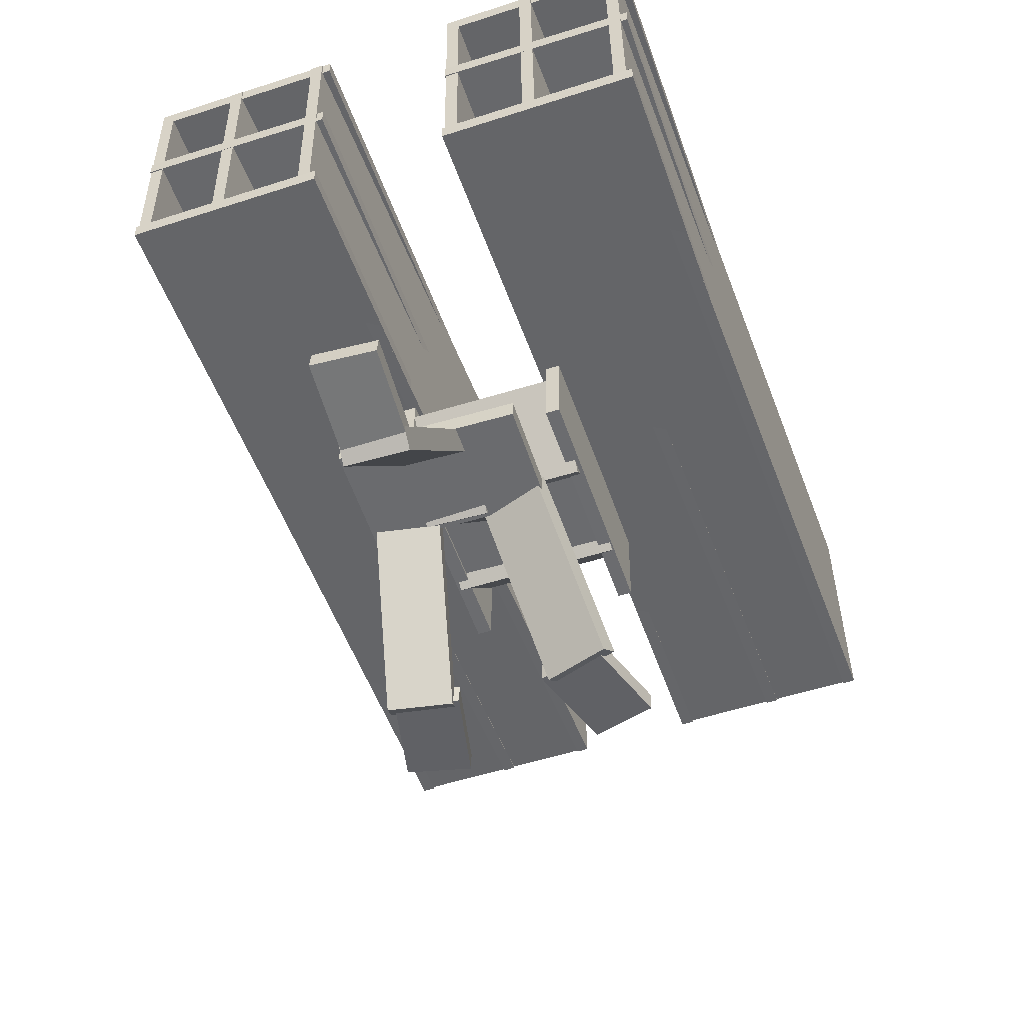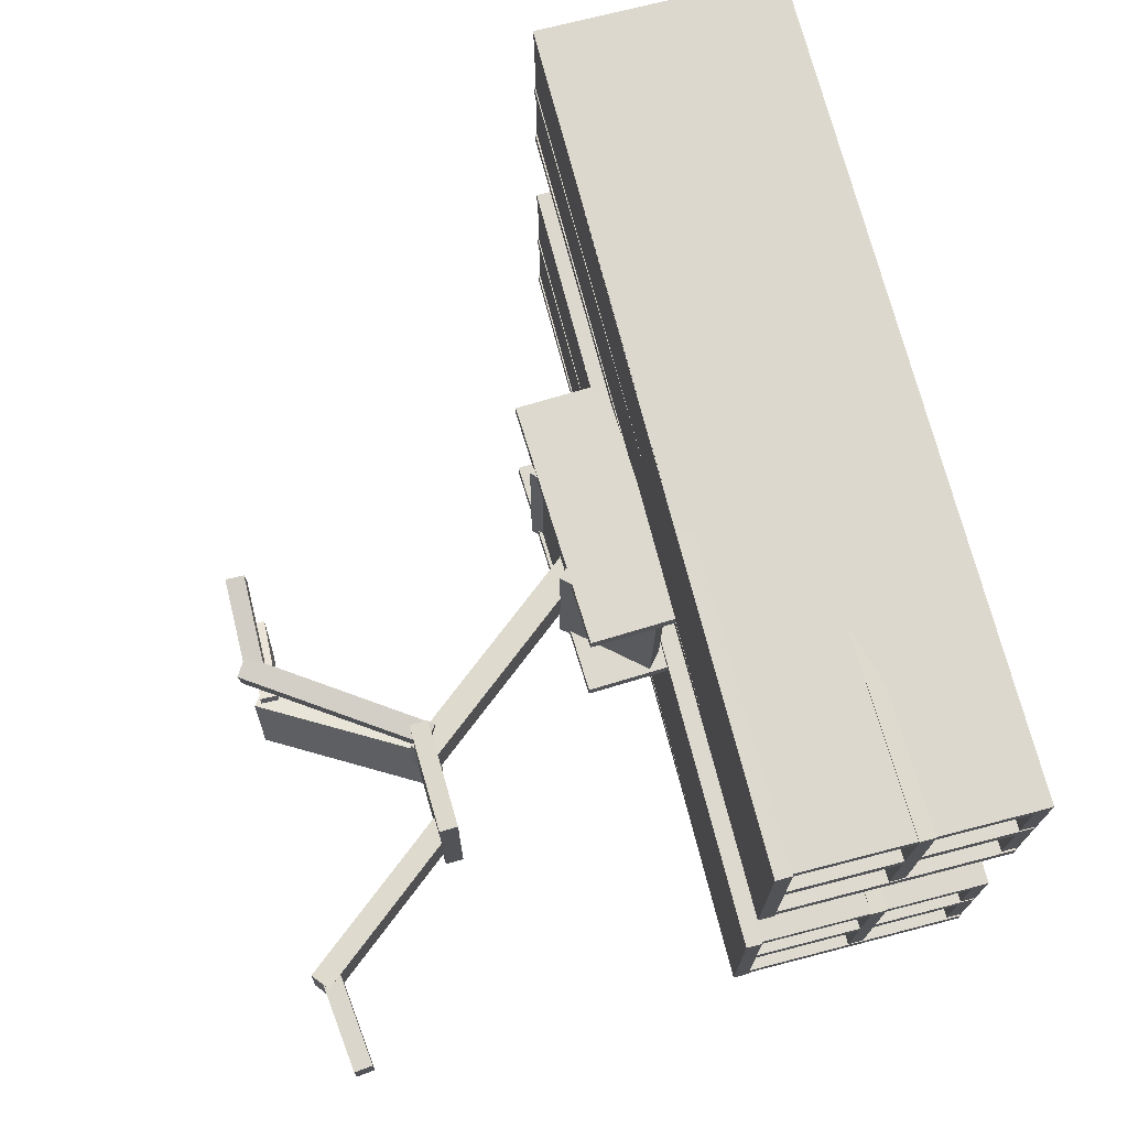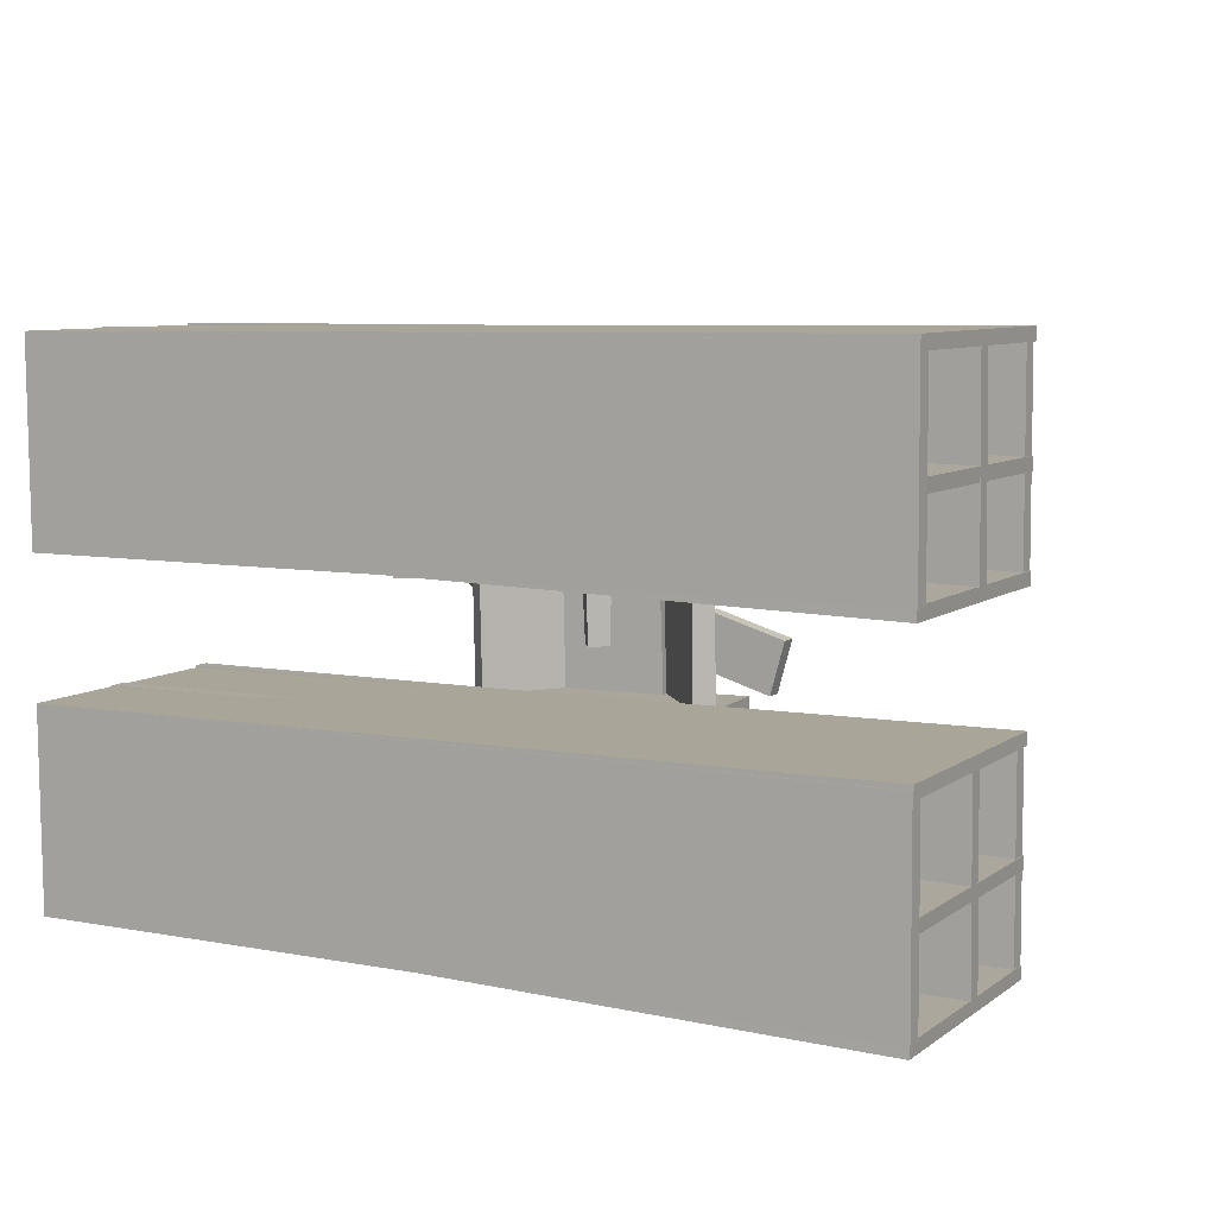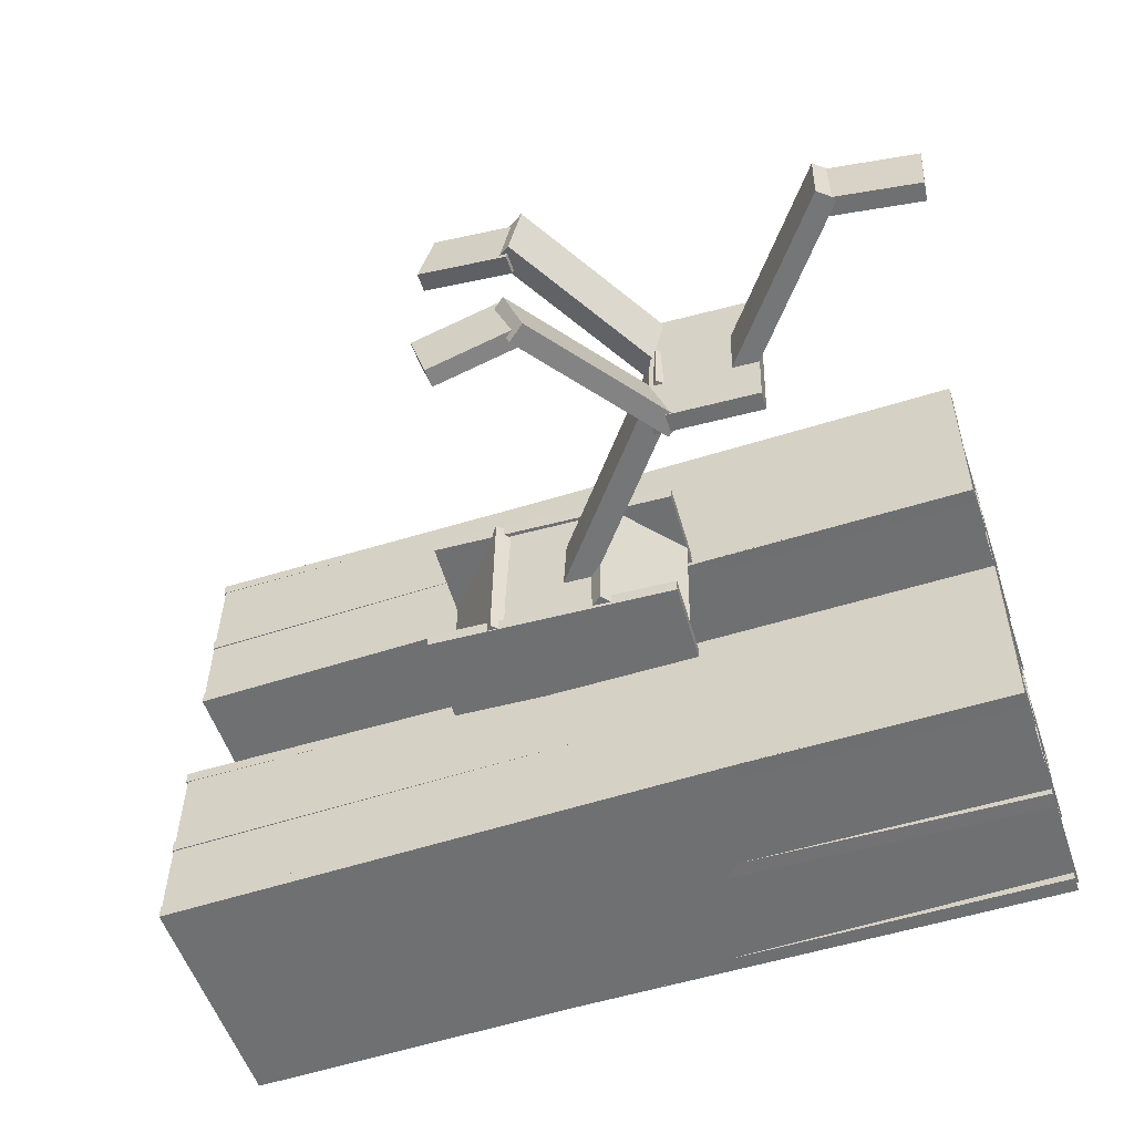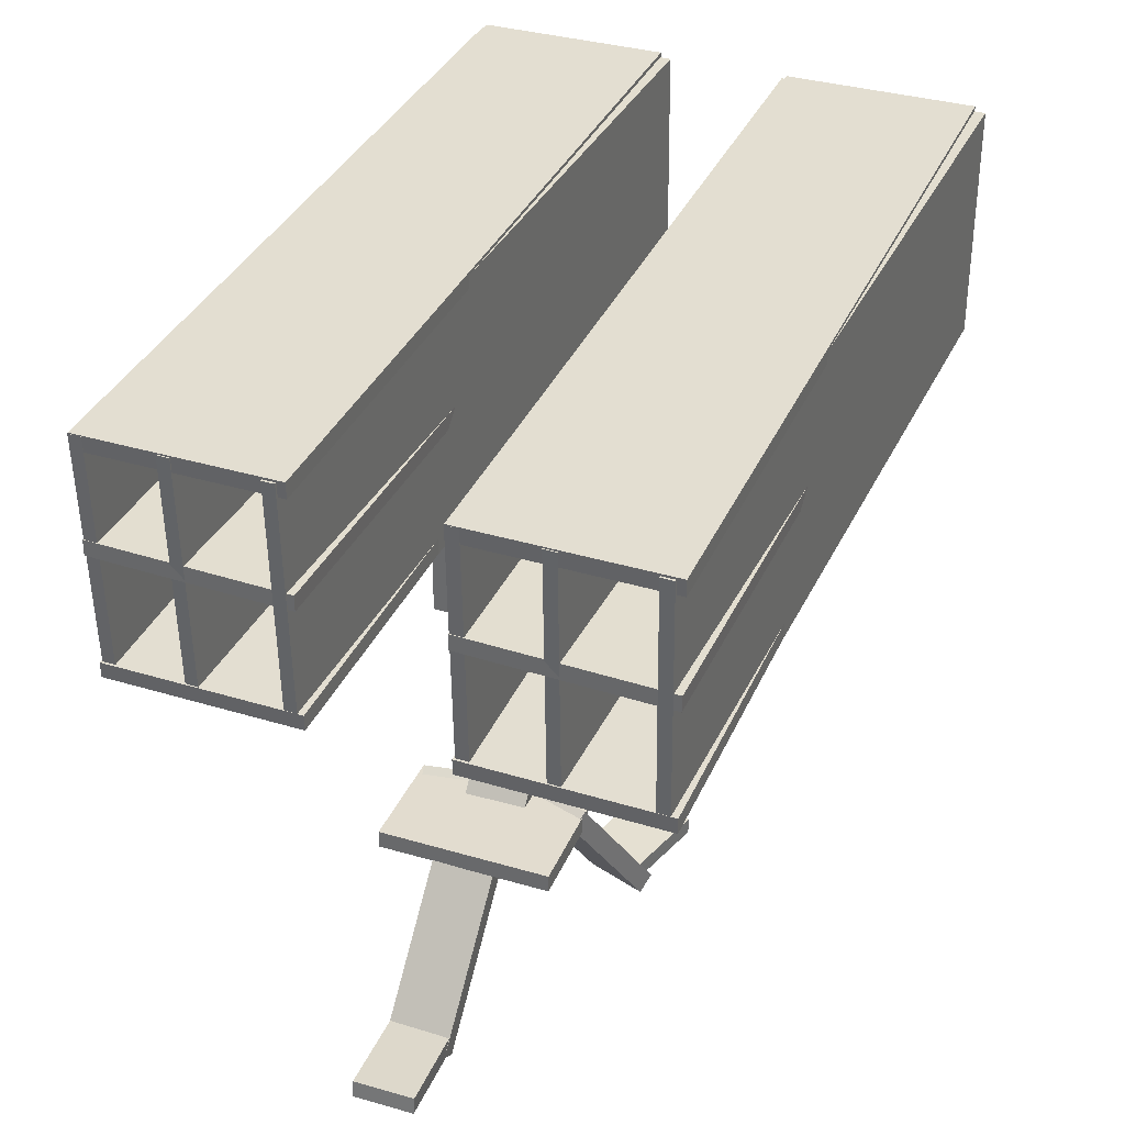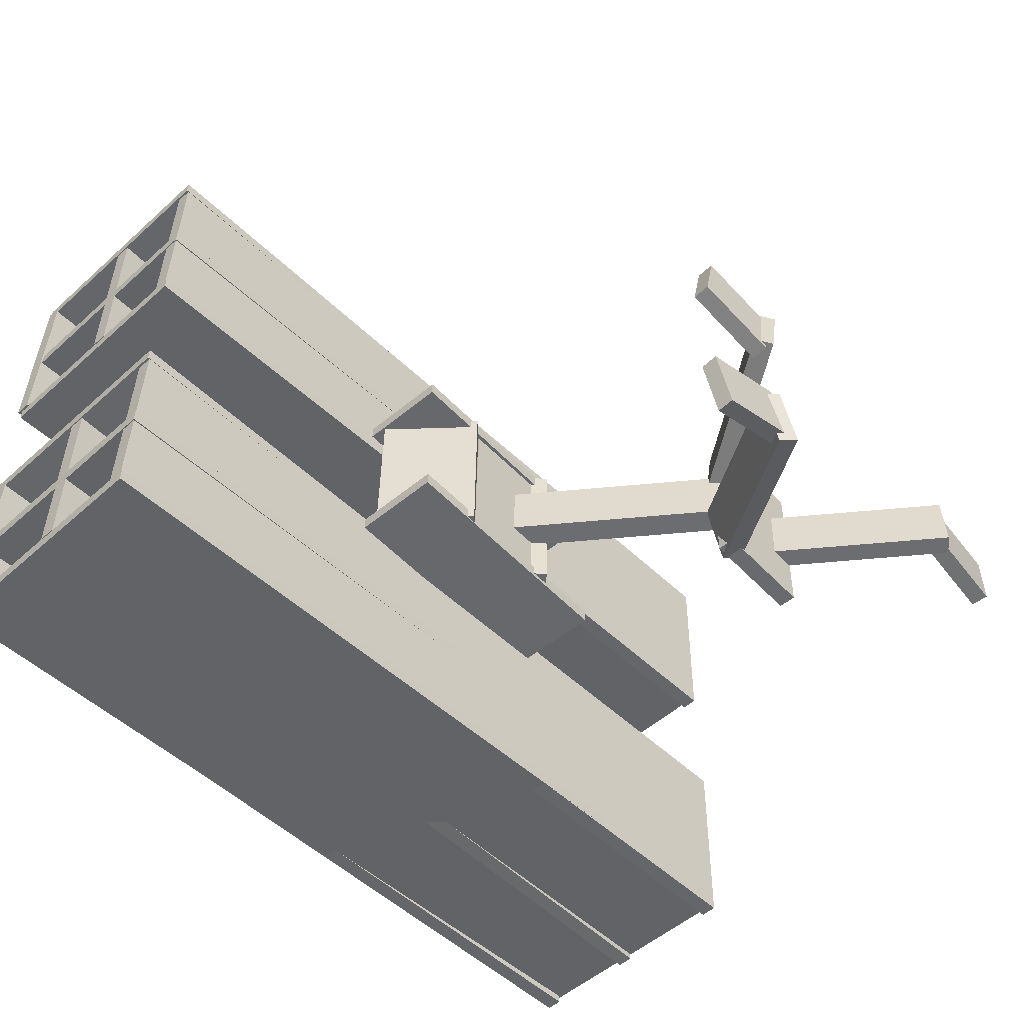
<metadata>
{"format":"obj","ext":"obj","renderer":"f3d","projection":"perspective","resolution":1024,"background":"white","views":[{"elev":-52.1,"azim":109.7,"up":"+Y"},{"elev":71.1,"azim":75.0,"up":"+Z"},{"elev":8.3,"azim":-151.9,"up":"+Z"},{"elev":-55.1,"azim":17.9,"up":"+Z"},{"elev":35.7,"azim":112.7,"up":"+Y"},{"elev":-51.6,"azim":-46.3,"up":"+Z"}]}
</metadata>
<code>
o Cube_Cube.001
v -1.424 -1.145 0.6263
v 0.1022 1.153 0.3111
v -1.598 -1.151 -0.2605
v -0.07169 1.146 -0.5757
v -1.176 -1.317 0.5787
v 0.351 0.9808 0.2635
v -1.35 -1.323 -0.3081
v 0.177 0.9747 -0.6233
f 1 2 4 3
f 3 4 8 7
f 7 8 6 5
f 5 6 2 1
f 3 7 5 1
f 8 4 2 6
o Cube.001_Cube.002
v -2.513 -0.8946 0.8021
v -1.201 -0.9349 0.4898
v -2.722 -0.9147 -0.07155
v -1.41 -0.955 -0.3838
v -2.519 -1.159 0.8096
v -1.207 -1.199 0.4974
v -2.728 -1.179 -0.06398
v -1.416 -1.219 -0.3763
f 9 10 12 11
f 11 12 16 15
f 15 16 14 13
f 13 14 10 9
f 11 15 13 9
f 16 12 10 14
o Cube.003_Cube.004
v -1.635 -1.139 -1.765
v -0.1585 1.144 -1.296
v -1.345 -1.145 -2.647
v 0.1311 1.138 -2.178
v -1.398 -1.308 -1.686
v 0.07796 0.9748 -1.217
v -1.109 -1.314 -2.568
v 0.3676 0.9685 -2.099
f 17 18 20 19
f 19 20 24 23
f 23 24 22 21
f 21 22 18 17
f 19 23 21 17
f 24 20 18 22
o Cube.002_Cube.003
v -2.718 -0.8946 -1.944
v -1.43 -0.9347 -1.577
v -2.47 -0.9149 -2.816
v -1.182 -0.9549 -2.449
v -2.727 -1.159 -1.94
v -1.439 -1.199 -1.574
v -2.479 -1.179 -2.812
v -1.192 -1.219 -2.446
f 25 26 28 27
f 27 28 32 31
f 31 32 30 29
f 29 30 26 25
f 27 31 29 25
f 32 28 26 30
o Cube.005_Cube.006
v 4.222 -0.8201 -1.424
v 2.86 -0.9618 -1.334
v 4.277 -0.7969 -0.5473
v 2.915 -0.9386 -0.4579
v 4.25 -1.084 -1.419
v 2.888 -1.226 -1.329
v 4.305 -1.061 -0.5421
v 2.943 -1.202 -0.4527
f 33 34 36 35
f 35 36 40 39
f 39 40 38 37
f 37 38 34 33
f 35 39 37 33
f 40 36 34 38
o Cube.004_Cube.005
v 3.12 -1.162 -1.344
v 1.354 1.057 -1.393
v 3.138 -1.128 -0.4555
v 1.372 1.091 -0.5048
v 2.88 -1.353 -1.332
v 1.114 0.8658 -1.381
v 2.899 -1.318 -0.4431
v 1.132 0.9004 -0.4923
f 41 42 44 43
f 43 44 48 47
f 47 48 46 45
f 45 46 42 41
f 43 47 45 41
f 48 44 42 46
o Cube.006_Cube.007
v 1.582 1.11 0.3046
v 1.499 1.101 -2.205
v 0.03641 1.072 0.3559
v -0.04672 1.063 -2.154
v 1.588 0.8459 0.3054
v 1.505 0.8368 -2.204
v 0.04288 0.8083 0.3567
v -0.04026 0.7991 -2.153
f 49 50 52 51
f 51 52 56 55
f 55 56 54 53
f 53 54 50 49
f 51 55 53 49
f 56 52 50 54
o Cube.007_Cube.008
v -4.13 3.412 -1.979
v -0.4527 3.534 -2.035
v -4.175 4.743 -1.983
v -0.4969 4.865 -2.039
v -4.133 3.411 -2.189
v -0.4559 3.533 -2.245
v -4.178 4.742 -2.192
v -0.5001 4.864 -2.248
f 57 58 60 59
f 59 60 64 63
f 63 64 62 61
f 61 62 58 57
f 59 63 61 57
f 64 60 58 62
o Cube.008_Cube.009
v -4.13 3.412 0.3959
v -0.4527 3.534 0.3397
v -4.175 4.743 0.3924
v -0.4969 4.865 0.3362
v -4.133 3.411 0.1864
v -0.4559 3.533 0.1302
v -4.178 4.742 0.1829
v -0.5001 4.864 0.1267
f 65 66 68 67
f 67 68 72 71
f 71 72 70 69
f 69 70 66 65
f 67 71 69 65
f 72 68 66 70
o Cube.009_Cube.010
v -0.7144 4.698 0.3225
v -0.7642 4.696 -2.187
v -1.711 3.566 0.3432
v -1.761 3.564 -2.166
v -0.4854 4.496 0.3182
v -0.5351 4.494 -2.191
v -1.482 3.364 0.3388
v -1.532 3.362 -2.171
f 73 74 76 75
f 75 76 80 79
f 79 80 78 77
f 77 78 74 73
f 75 79 77 73
f 80 76 74 78
o Cube.010_Cube.011
v -3.933 4.698 -2.174
v -3.905 4.696 0.3354
v -2.936 3.566 -2.186
v -2.909 3.564 0.3237
v -4.162 4.496 -2.172
v -4.134 4.494 0.3377
v -3.165 3.364 -2.184
v -3.138 3.362 0.326
f 81 82 84 83
f 83 84 88 87
f 87 88 86 85
f 85 86 82 81
f 83 87 85 81
f 88 84 82 86
o Cube.011_Cube.012
v -8.453 5.09 3.015
v 3.854 4.934 2.889
v -8.482 5.109 0.1539
v 3.825 4.952 0.0272
v -8.456 4.856 3.014
v 3.851 4.699 2.887
v -8.485 4.874 0.1525
v 3.822 4.717 0.02573
f 89 90 92 91
f 91 92 96 95
f 95 96 94 93
f 93 94 90 89
f 91 95 93 89
f 96 92 90 94
o Cube.012_Cube.013
v 0.3956 0.9682 -1.337
v -1.996 3.972 -1.404
v 0.4143 1.003 -0.4478
v -1.977 4.007 -0.5145
v 0.09924 0.7326 -1.322
v -2.292 3.736 -1.389
v 0.1179 0.7672 -0.4324
v -2.273 3.771 -0.4991
f 97 98 100 99
f 99 100 104 103
f 103 104 102 101
f 101 102 98 97
f 99 103 101 97
f 104 100 98 102
o Cube.013_Cube.014
v -1.404 3.81 0.3046
v -1.487 3.801 -2.205
v -2.95 3.772 0.3559
v -3.033 3.763 -2.154
v -1.398 3.546 0.3054
v -1.481 3.537 -2.204
v -2.943 3.508 0.3567
v -3.026 3.499 -2.153
f 105 106 108 107
f 107 108 112 111
f 111 112 110 109
f 109 110 106 105
f 107 111 109 105
f 112 108 106 110
o Cube.014_Cube.015
v -8.449 8.46 1.364
v 3.858 8.333 1.52
v -8.486 4.851 1.335
v 3.821 4.724 1.491
v -8.451 8.459 1.55
v 3.855 8.332 1.706
v -8.488 4.849 1.521
v 3.819 4.722 1.677
f 113 114 116 115
f 115 116 120 119
f 119 120 118 117
f 117 118 114 113
f 115 119 117 113
f 120 116 114 118
o Cube.015_Cube.016
v -8.481 6.372 0.1508
v 3.826 6.532 0.03245
v -8.454 6.416 3.012
v 3.853 6.575 2.894
v -8.484 6.607 0.1472
v 3.823 6.766 0.02891
v -8.457 6.651 3.009
v 3.85 6.81 2.89
f 121 122 124 123
f 123 124 128 127
f 127 128 126 125
f 125 126 122 121
f 123 127 125 121
f 128 124 122 126
o Cube.016_Cube.018
v -8.451 8.46 2.897
v 3.855 8.333 2.704
v -8.488 4.851 2.869
v 3.817 4.724 2.676
v -8.448 8.459 3.083
v 3.858 8.332 2.89
v -8.486 4.849 3.055
v 3.82 4.722 2.862
f 129 130 132 131
f 131 132 136 135
f 135 136 134 133
f 133 134 130 129
f 131 135 133 129
f 136 132 130 134
o Cube.017_Cube.019
v -8.449 8.46 -0.01098
v 3.858 8.333 0.1455
v -8.486 4.851 -0.04001
v 3.821 4.724 0.1165
v -8.451 8.459 0.175
v 3.855 8.332 0.3315
v -8.488 4.849 0.146
v 3.819 4.722 0.3025
f 137 138 140 139
f 139 140 144 143
f 143 144 142 141
f 141 142 138 137
f 139 143 141 137
f 144 140 138 142
o Cube.018_Cube.020
v -8.453 8.504 3.015
v 3.854 8.348 2.889
v -8.482 8.523 0.1539
v 3.825 8.366 0.0272
v -8.456 8.27 3.014
v 3.851 8.113 2.887
v -8.485 8.288 0.1525
v 3.822 8.131 0.02573
f 145 146 148 147
f 147 148 152 151
f 151 152 150 149
f 149 150 146 145
f 147 151 149 145
f 152 148 146 150
o Cube.024_Cube.026
v -8.453 5.09 -1.843
v 3.854 4.934 -1.969
v -8.482 5.109 -4.704
v 3.825 4.952 -4.831
v -8.456 4.856 -1.844
v 3.851 4.699 -1.971
v -8.485 4.874 -4.705
v 3.822 4.717 -4.832
f 153 154 156 155
f 155 156 160 159
f 159 160 158 157
f 157 158 154 153
f 155 159 157 153
f 160 156 154 158
o Cube.023_Cube.025
v -8.449 8.46 -3.494
v 3.858 8.333 -3.338
v -8.486 4.851 -3.523
v 3.821 4.724 -3.367
v -8.451 8.459 -3.308
v 3.855 8.332 -3.152
v -8.488 4.849 -3.337
v 3.819 4.722 -3.181
f 161 162 164 163
f 163 164 168 167
f 167 168 166 165
f 165 166 162 161
f 163 167 165 161
f 168 164 162 166
o Cube.022_Cube.024
v -8.481 6.372 -4.707
v 3.826 6.532 -4.825
v -8.454 6.416 -1.846
v 3.853 6.575 -1.964
v -8.484 6.607 -4.711
v 3.823 6.766 -4.829
v -8.457 6.651 -1.849
v 3.85 6.81 -1.968
f 169 170 172 171
f 171 172 176 175
f 175 176 174 173
f 173 174 170 169
f 171 175 173 169
f 176 172 170 174
o Cube.021_Cube.023
v -8.451 8.46 -1.961
v 3.855 8.333 -2.154
v -8.488 4.851 -1.989
v 3.817 4.724 -2.181
v -8.448 8.459 -1.775
v 3.858 8.332 -1.968
v -8.486 4.849 -1.803
v 3.82 4.722 -1.996
f 177 178 180 179
f 179 180 184 183
f 183 184 182 181
f 181 182 178 177
f 179 183 181 177
f 184 180 178 182
o Cube.020_Cube.022
v -8.449 8.46 -4.869
v 3.858 8.333 -4.712
v -8.486 4.851 -4.898
v 3.821 4.724 -4.741
v -8.451 8.459 -4.683
v 3.855 8.332 -4.526
v -8.488 4.849 -4.712
v 3.819 4.722 -4.555
f 185 186 188 187
f 187 188 192 191
f 191 192 190 189
f 189 190 186 185
f 187 191 189 185
f 192 188 186 190
o Cube.019_Cube.021
v -8.453 8.504 -1.843
v 3.854 8.348 -1.969
v -8.482 8.523 -4.704
v 3.825 8.366 -4.831
v -8.456 8.27 -1.844
v 3.851 8.113 -1.971
v -8.485 8.288 -4.705
v 3.822 8.131 -4.832
f 193 194 196 195
f 195 196 200 199
f 199 200 198 197
f 197 198 194 193
f 195 199 197 193
f 200 196 194 198

</code>
